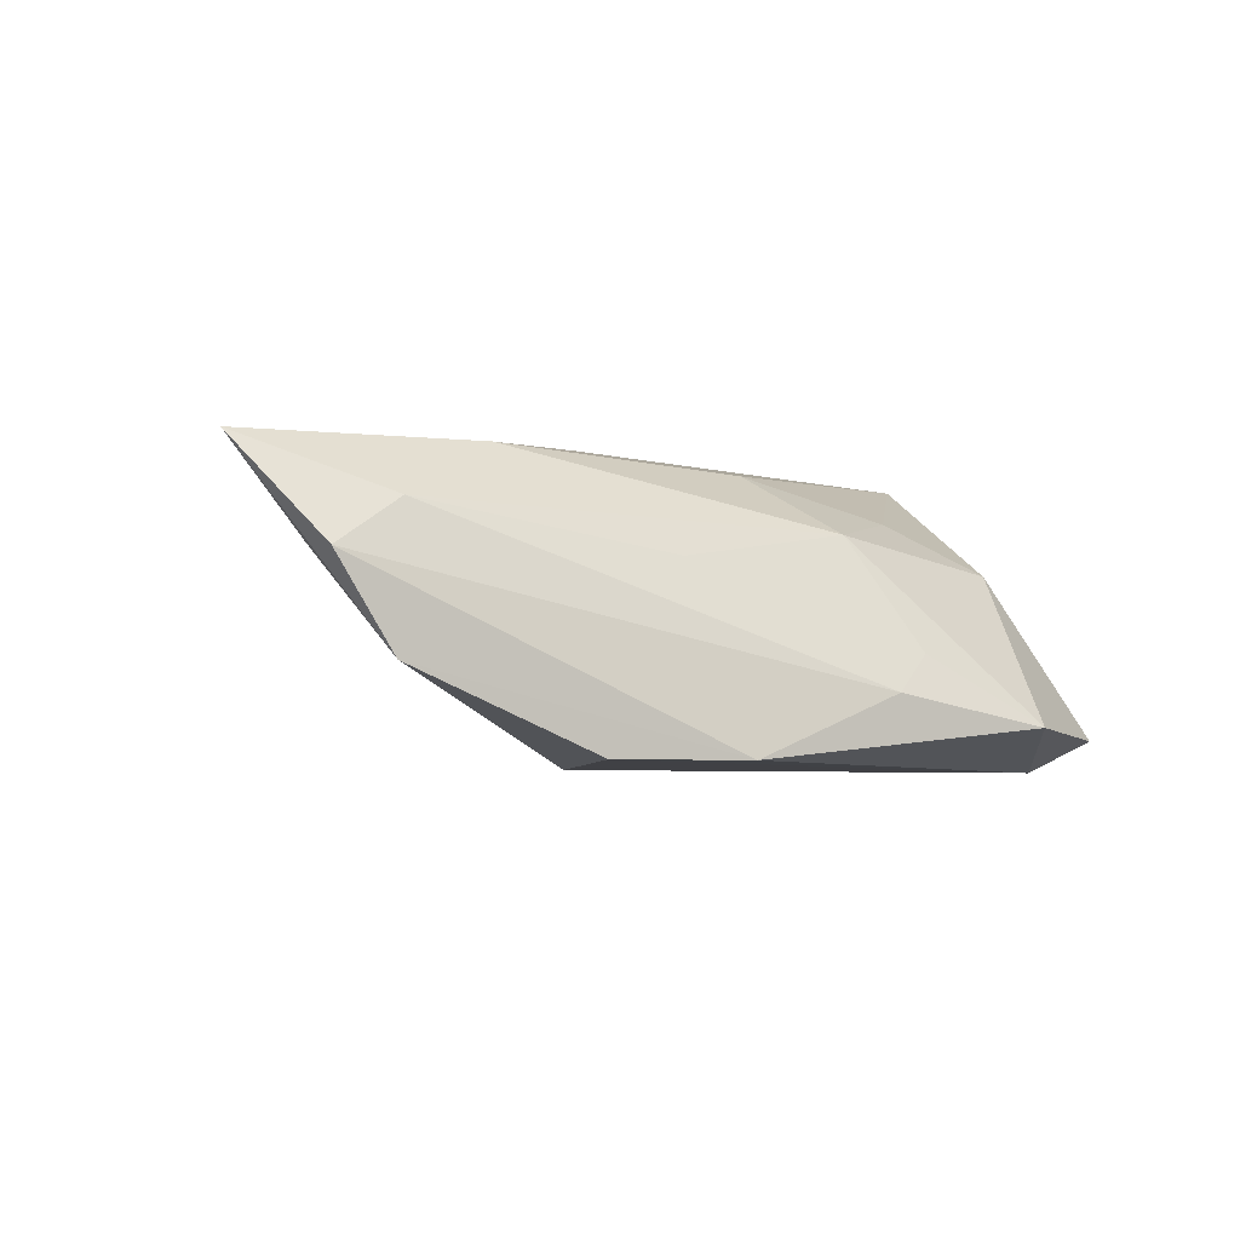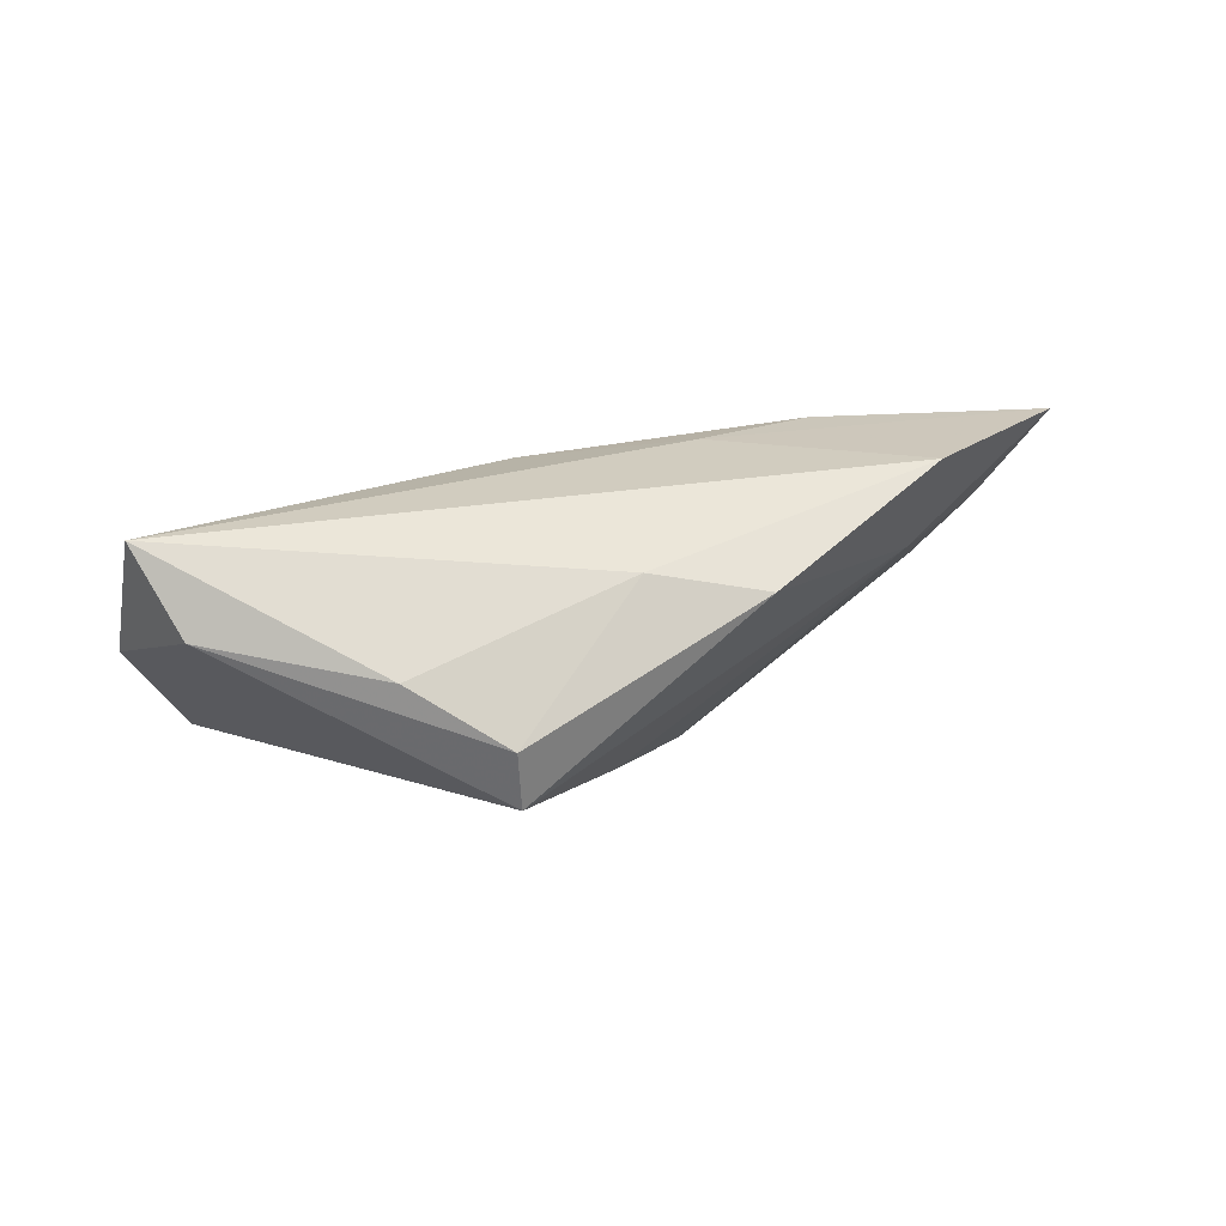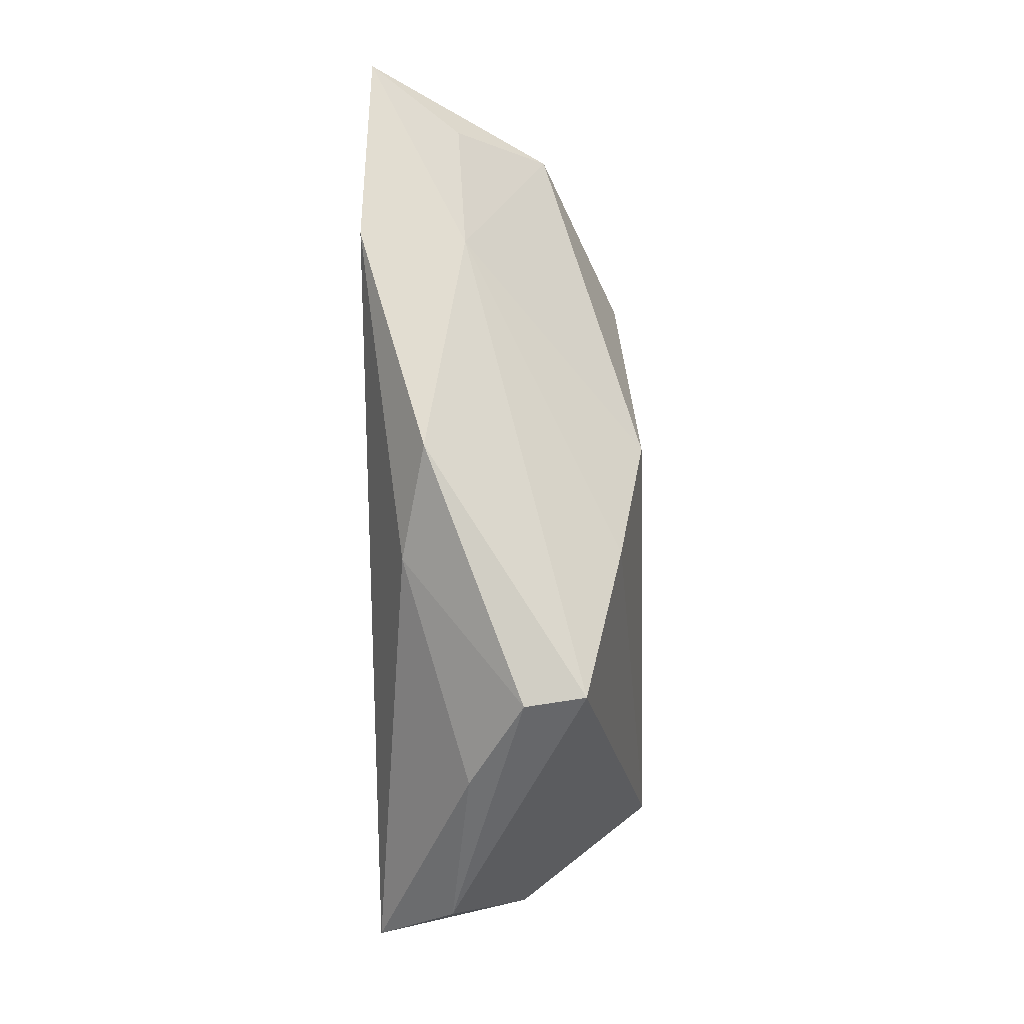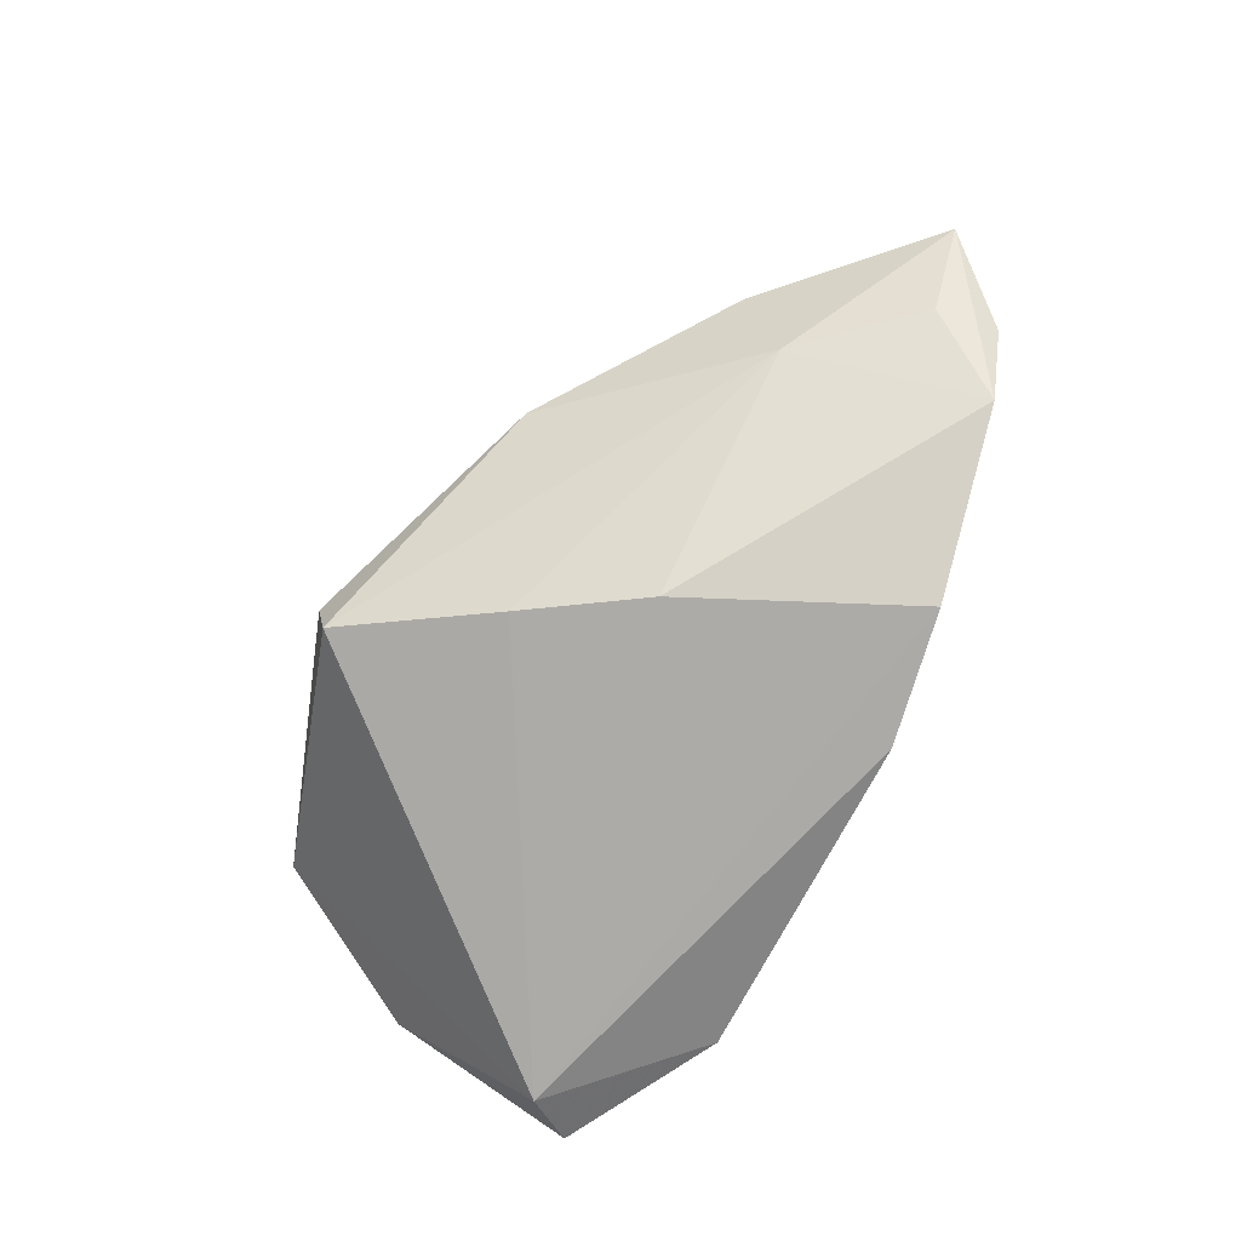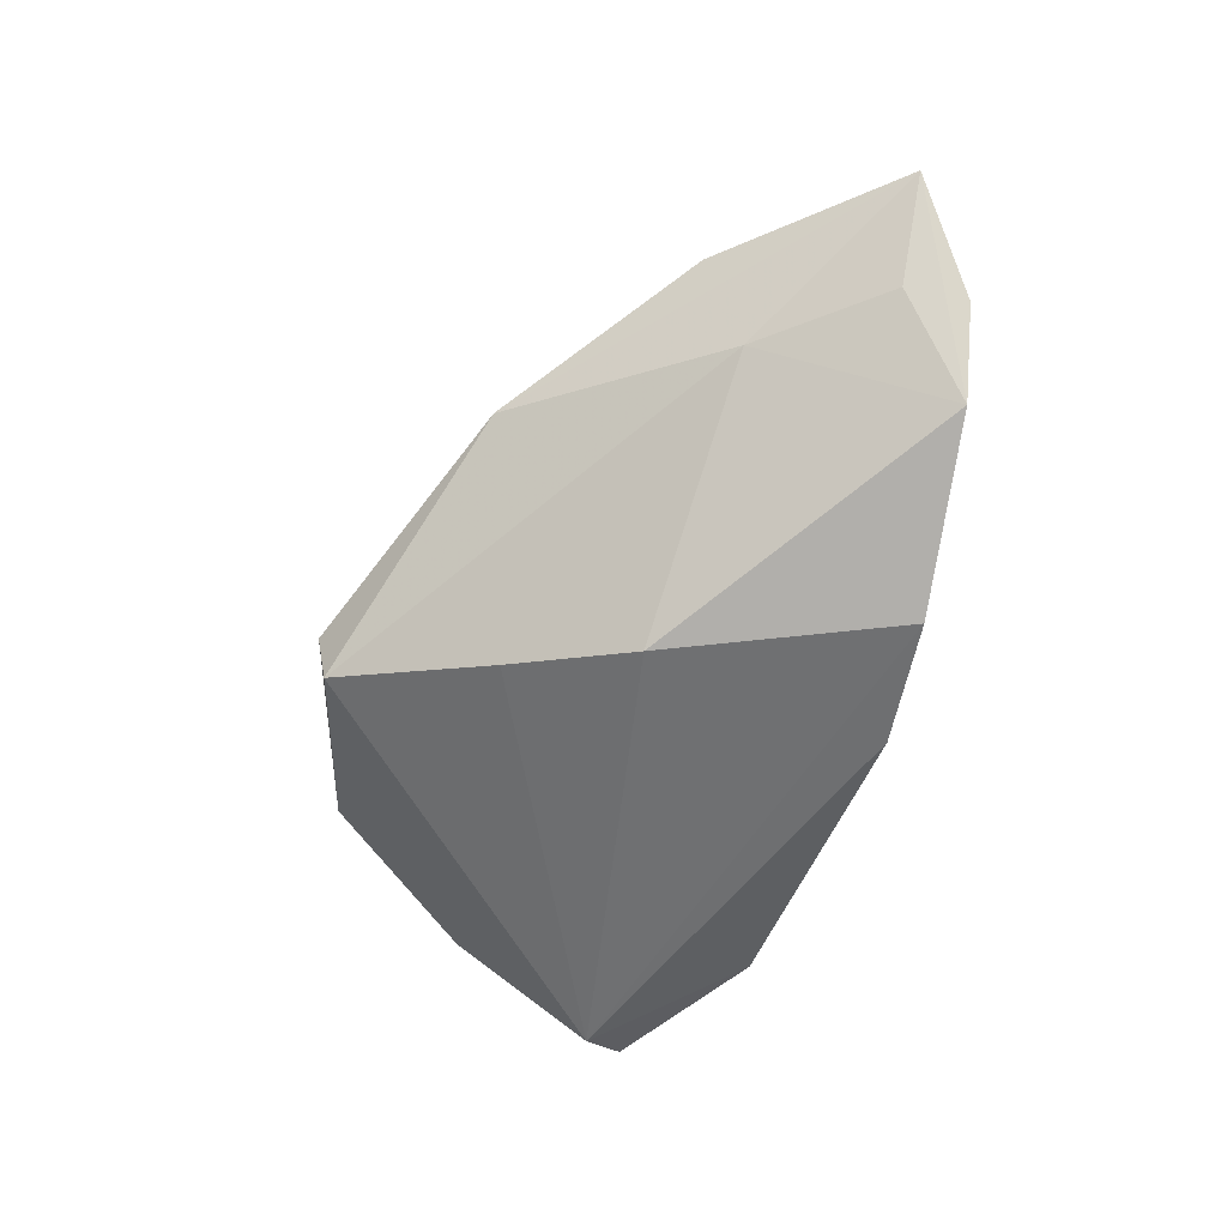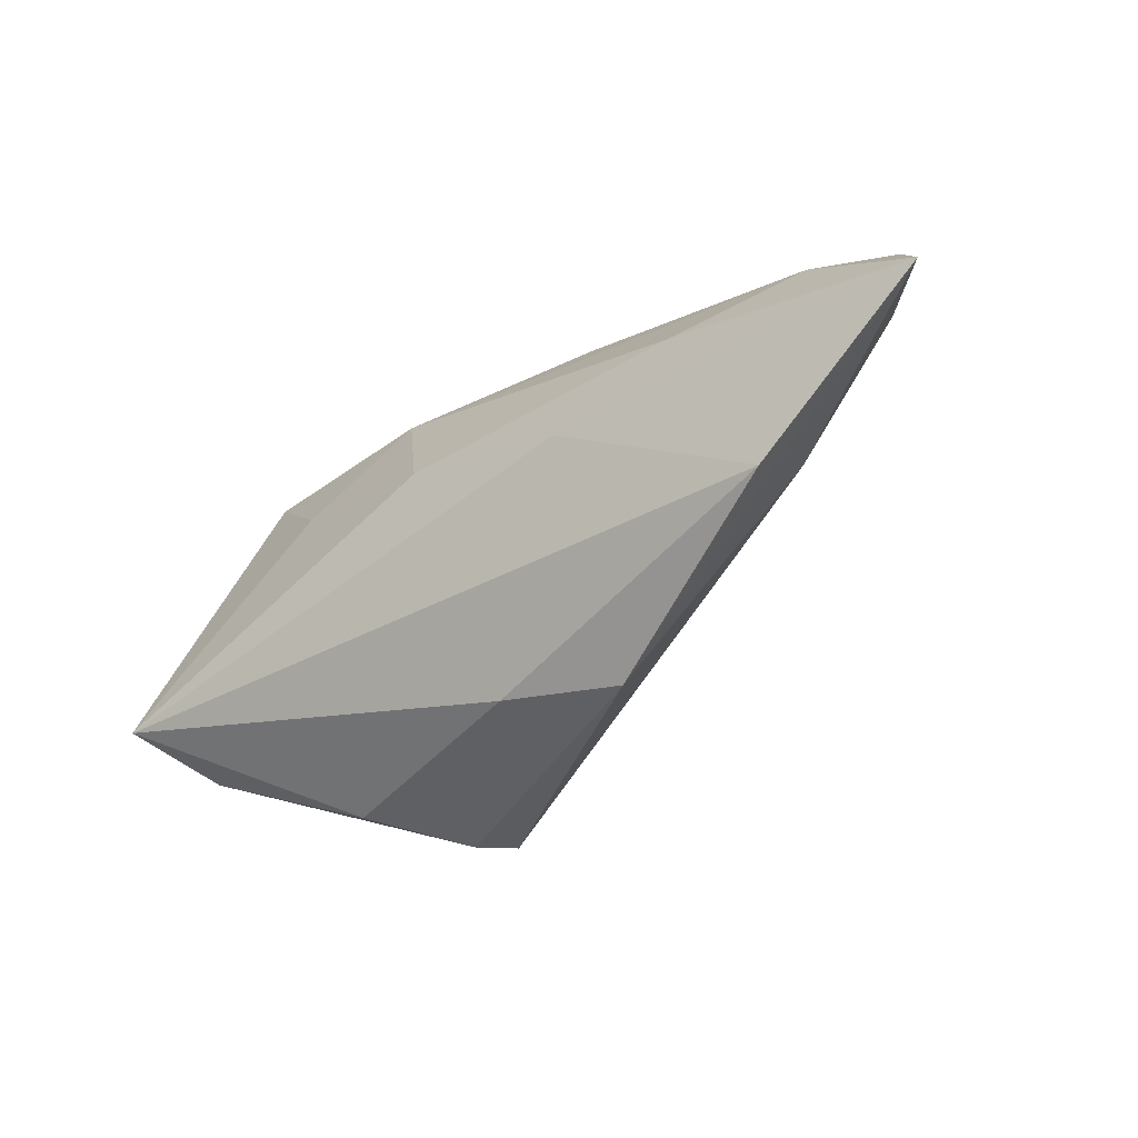
<metadata>
{"format":"obj","ext":"obj","renderer":"f3d","projection":"perspective","resolution":1024,"background":"white","views":[{"elev":-1.7,"azim":146.0,"up":"+Z"},{"elev":23.9,"azim":-8.2,"up":"+Z"},{"elev":-72.6,"azim":91.0,"up":"+Y"},{"elev":-75.9,"azim":62.8,"up":"+Z"},{"elev":-53.9,"azim":69.9,"up":"+Z"},{"elev":-21.2,"azim":36.5,"up":"+Y"}]}
</metadata>
<code>
v 0.06643 0.0121 0.01702
v 0.01662 0.02105 0.00544
v -0.01861 -0.03189 0.005139
v 0.05729 0.01274 0.005696
v 0.02942 0.02557 -0.01607
v -0.03473 0.01267 0.004902
v -0.01427 0.02498 -0.004885
v 0.0166 -0.003095 -0.01831
v 0.00669 -0.01685 -0.01485
v 0.008707 -0.02415 0.01303
v -0.04332 0.01154 -0.01949
v -0.04881 -0.004423 0.001336
v -0.02374 0.00664 0.01124
v 0.04958 0.01901 0.01061
v -0.007605 0.02837 -0.009285
v -0.006058 -0.0346 -0.009675
v -0.04986 -0.004652 -0.001552
v -0.00934 0.01646 0.008908
v 0.02361 -0.02433 0.00986
v 0.04704 -0.006709 0.01803
v -0.04671 -0.01917 0.01803
v -0.00242 0.005818 0.01617
v -0.02938 0.02861 -0.01342
v 0.0199 0.004157 0.01803
v 0.04481 -0.001368 0.004758
v -0.006608 -0.03593 -0.001934
v 0.05844 0.02047 0.005195
v 0.03514 0.01186 0.01746
v -0.04781 0.01769 -0.01545
v -0.04092 -0.0247 0.008003
v 0.01253 0.02861 -0.0164
v 0.05174 0.02167 -0.005984
f 5 32 8
f 6 29 21
f 20 19 1
f 16 19 26
f 21 29 12
f 12 17 21
f 29 17 12
f 21 17 30
f 16 26 30
f 5 8 11
f 8 9 11
f 11 9 16
f 11 17 29
f 16 30 11
f 11 30 17
f 25 8 32
f 25 9 8
f 1 19 25
f 25 19 16
f 16 9 25
f 22 28 18
f 5 11 31
f 31 32 5
f 14 28 1
f 18 28 14
f 21 20 24
f 24 22 21
f 28 22 24
f 1 28 24
f 24 20 1
f 10 26 19
f 10 20 21
f 19 20 10
f 21 30 3
f 3 30 26
f 3 10 21
f 26 10 3
f 4 32 1
f 1 25 4
f 4 25 32
f 18 6 13
f 13 22 18
f 13 6 21
f 21 22 13
f 23 6 18
f 18 7 23
f 29 6 23
f 23 7 15
f 15 31 23
f 23 11 29
f 23 31 11
f 27 31 15
f 15 14 27
f 32 31 27
f 1 32 27
f 27 14 1
f 18 14 2
f 2 14 15
f 2 7 18
f 15 7 2

</code>
